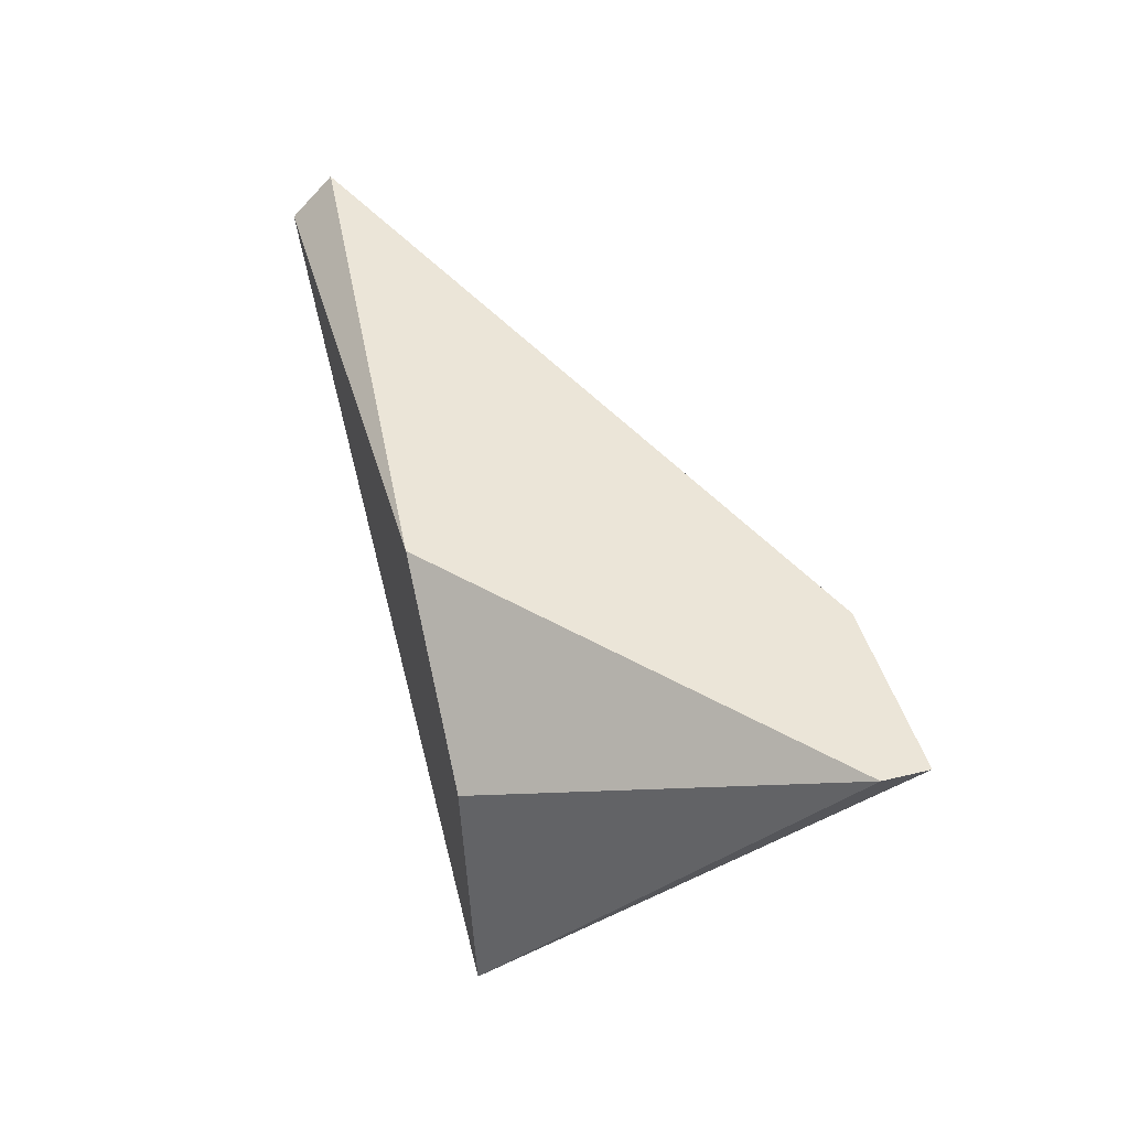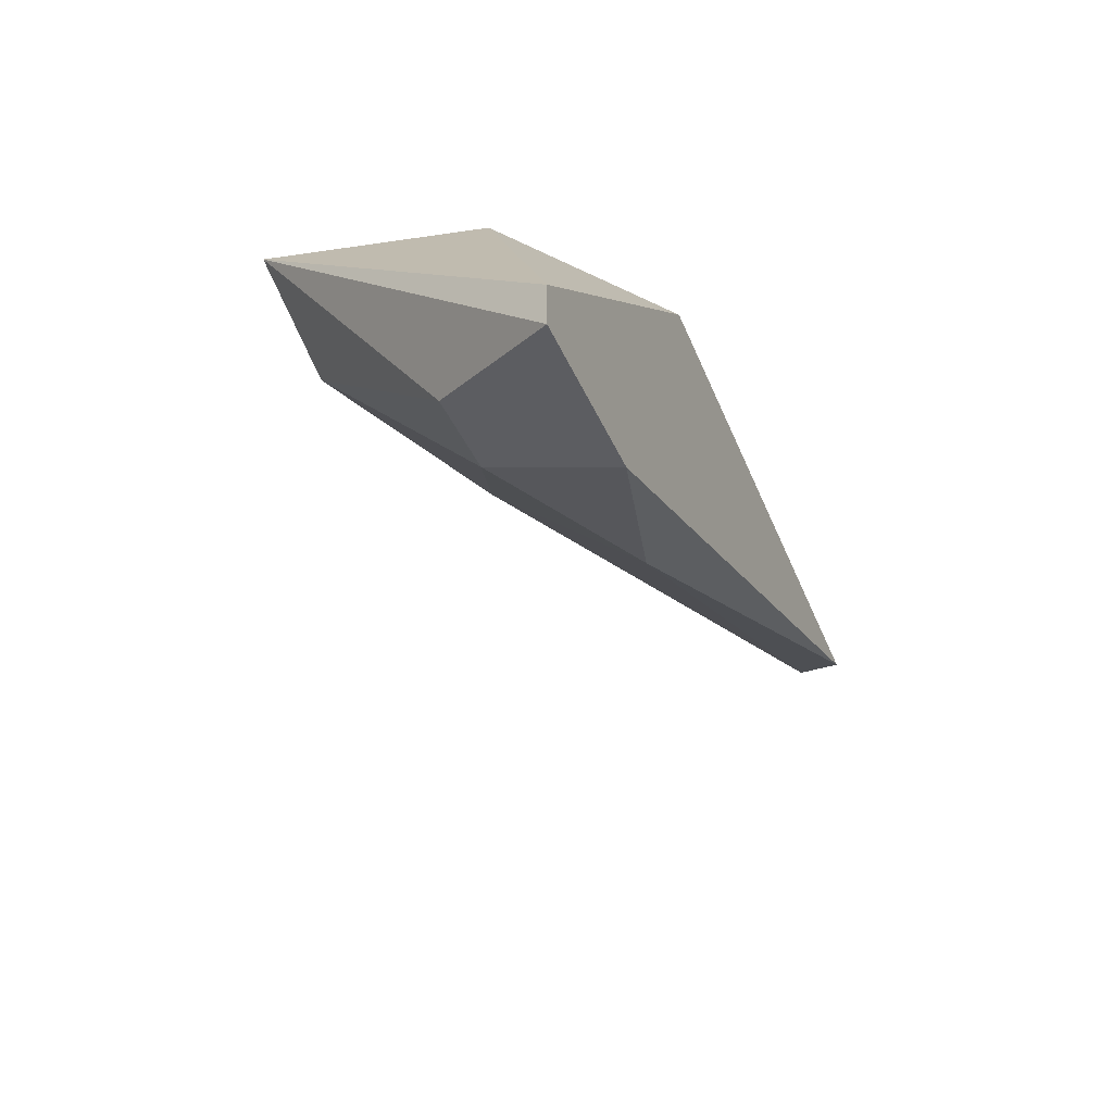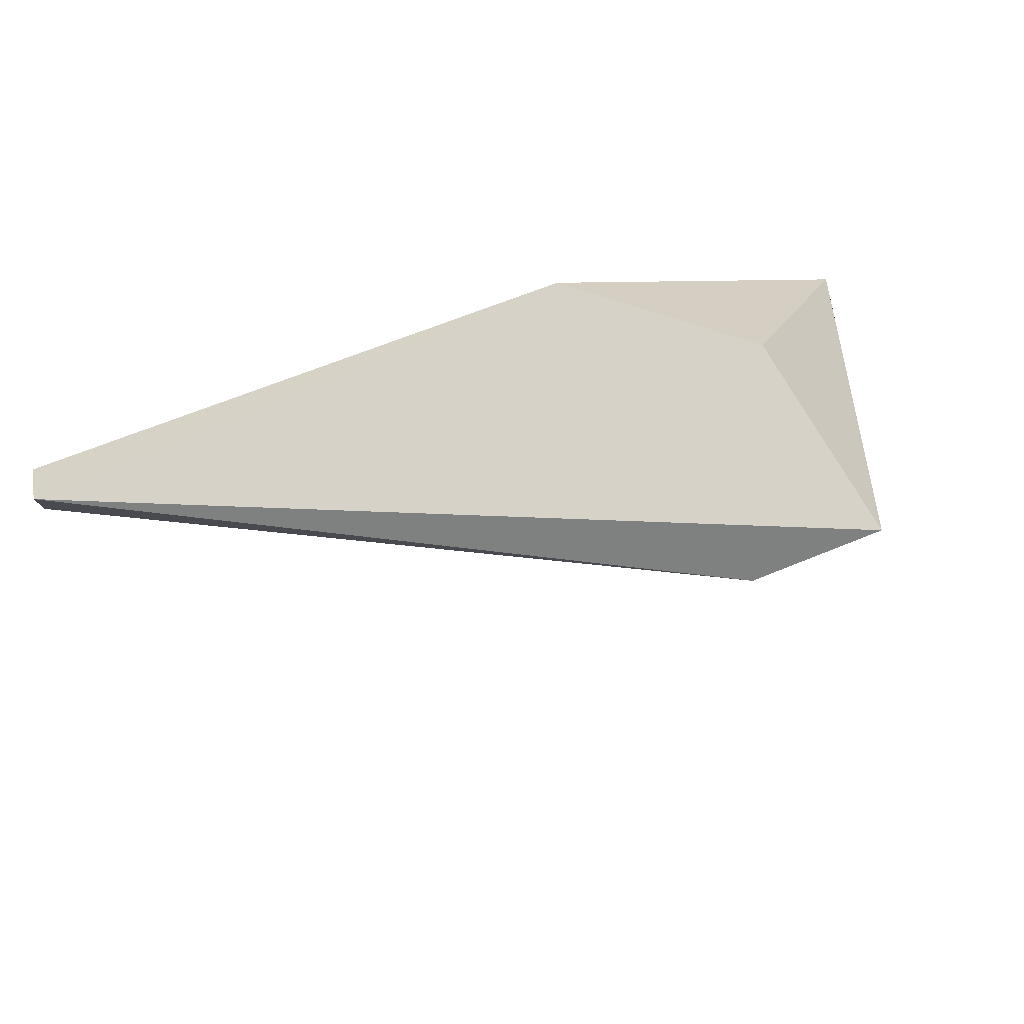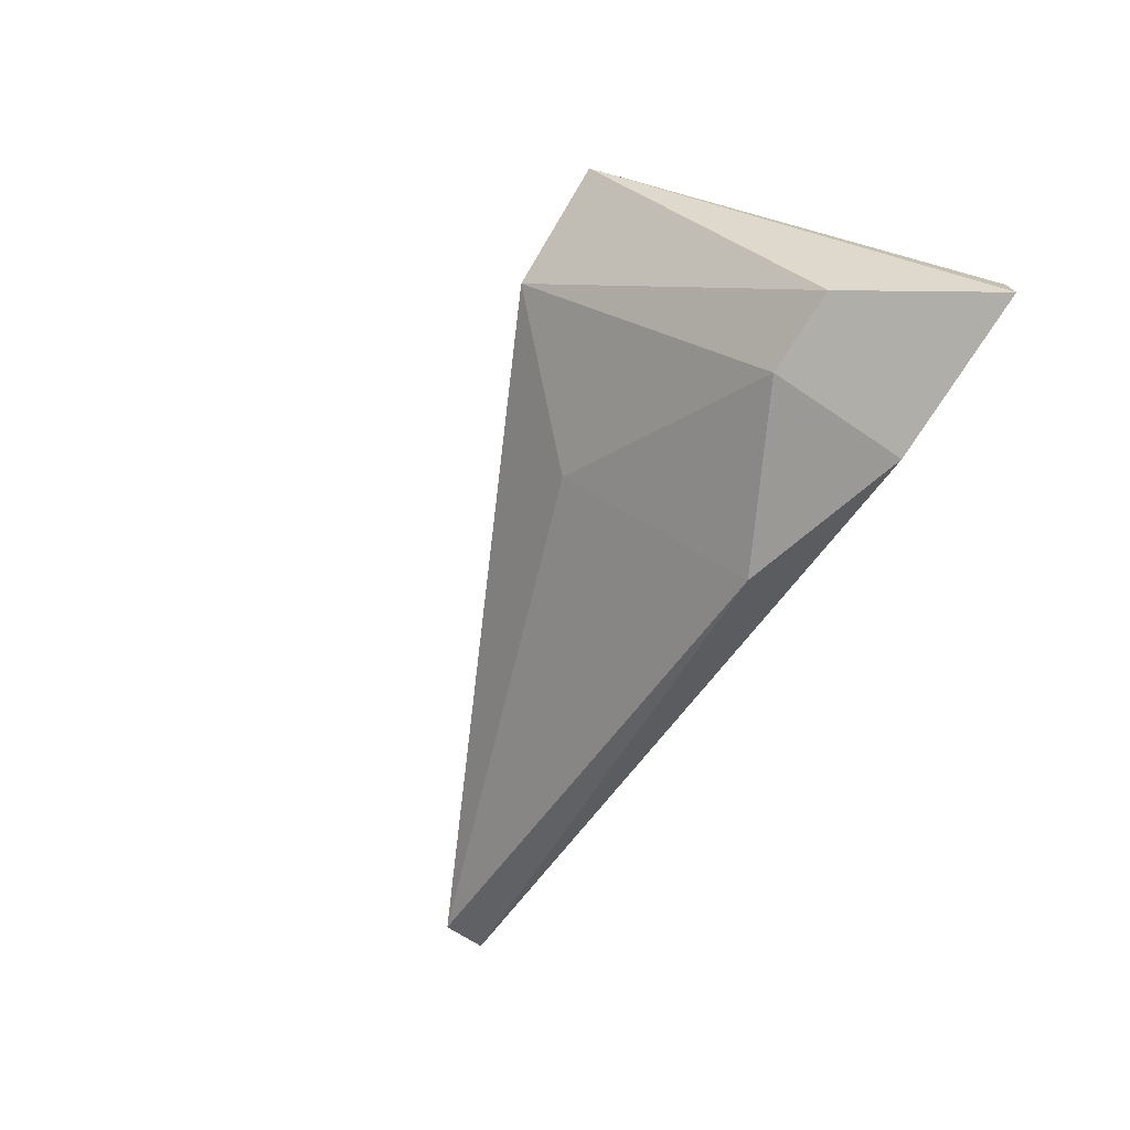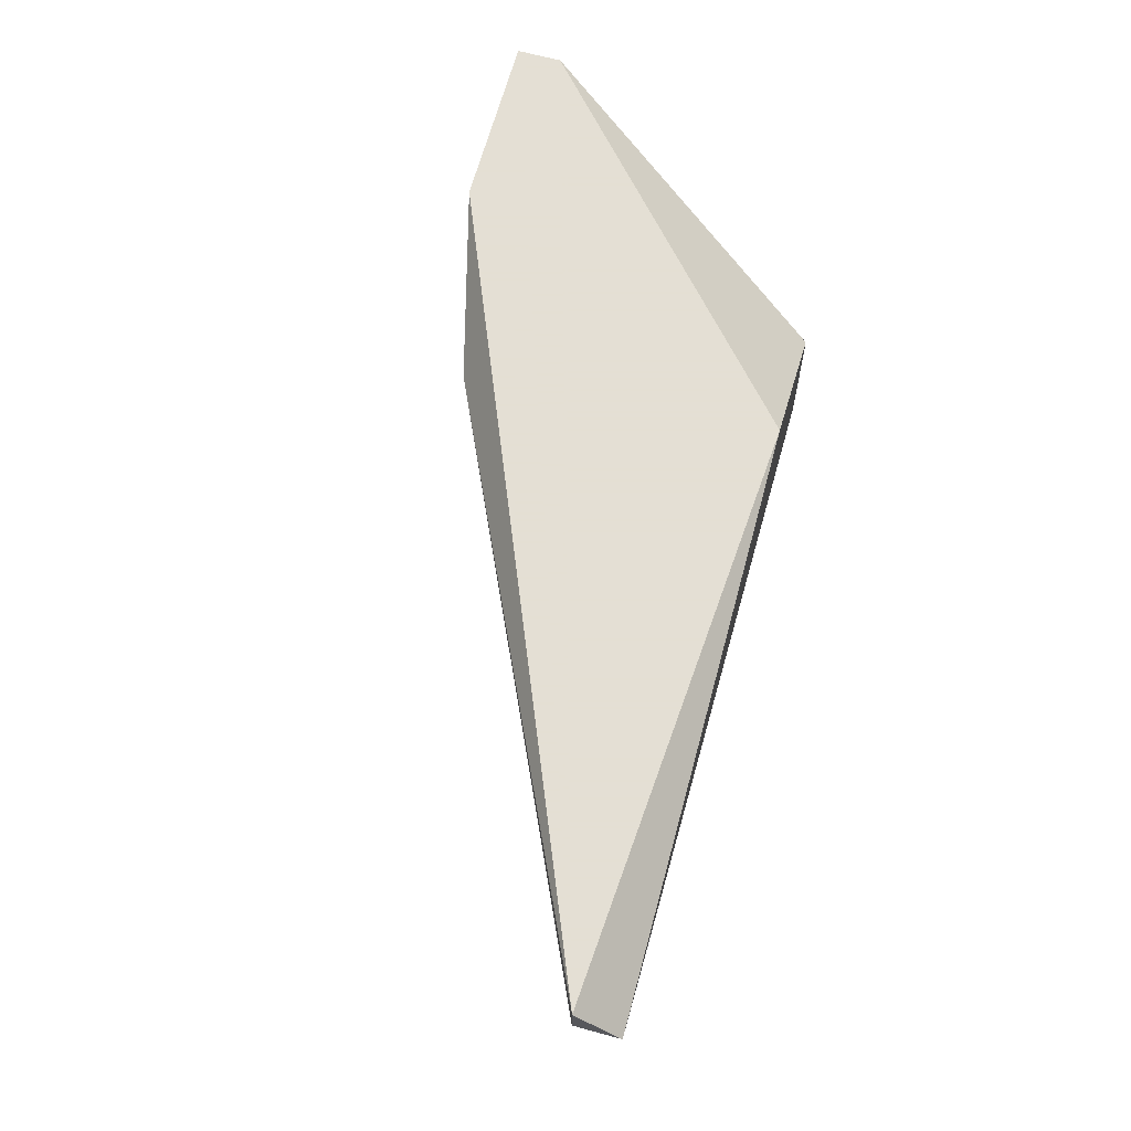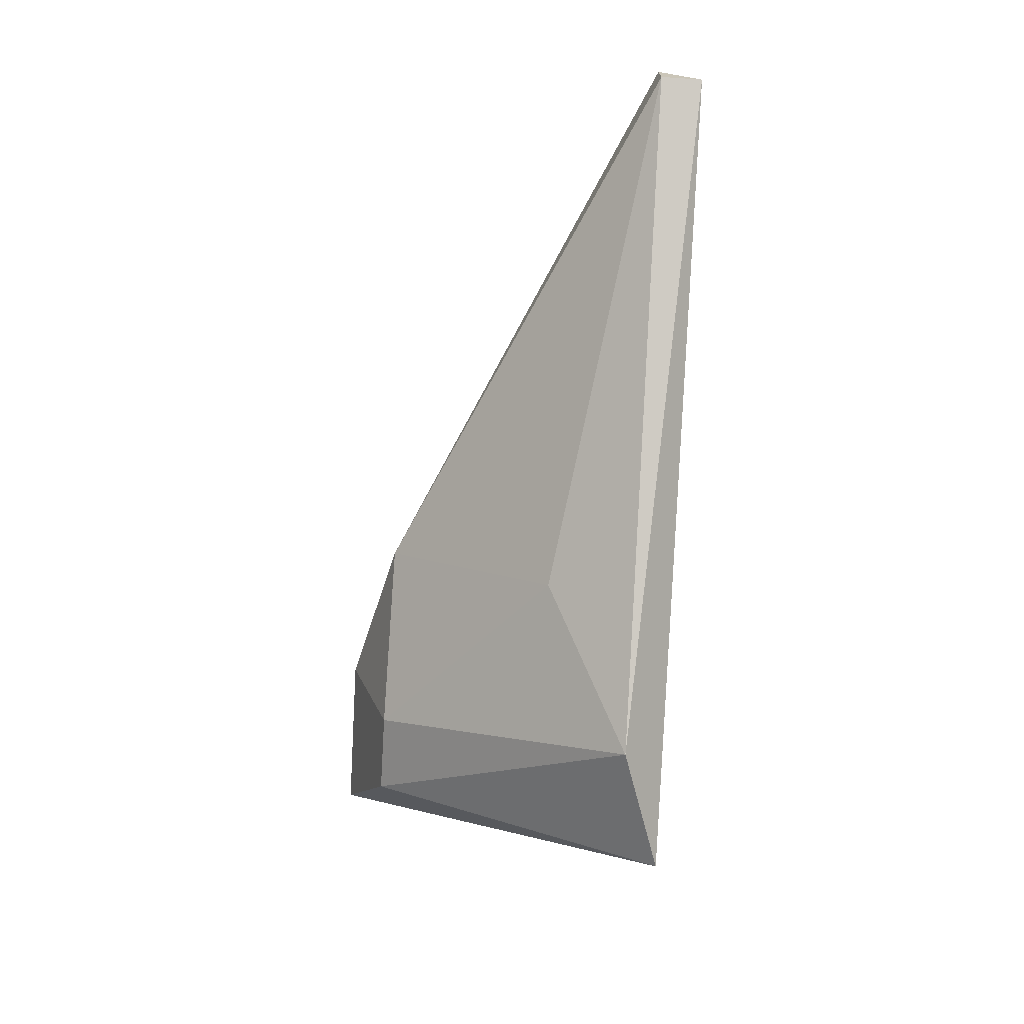
<metadata>
{"format":"obj","ext":"obj","renderer":"f3d","projection":"perspective","resolution":1024,"background":"white","views":[{"elev":46.0,"azim":74.4,"up":"+Y"},{"elev":-39.4,"azim":111.7,"up":"+Z"},{"elev":77.3,"azim":-19.1,"up":"+Z"},{"elev":-73.7,"azim":58.1,"up":"+Z"},{"elev":66.3,"azim":-74.7,"up":"+Y"},{"elev":-69.6,"azim":-93.7,"up":"+Y"}]}
</metadata>
<code>
v -0.01516 -0.002396 -0.006095
v -0.01446 0.00111 -0.011
v -0.02778 0.003214 -0.006797
v -0.02778 0.002513 -0.006095
v -0.02778 0.002513 -0.006797
v -0.01306 0.003214 -0.011
v -0.01306 0.003214 -0.01171
v -0.01726 -0.002396 -0.006797
v -0.01586 0.003214 -0.01171
v -0.01586 0.00111 -0.006095
v -0.01586 0.00111 -0.011
v -0.01937 -0.000292 -0.0082
v -0.01867 0.003214 -0.006095
v -0.01867 0.002513 -0.011
f 11 14 9
f 6 7 3
f 6 10 1
f 7 6 1
f 6 3 13
f 10 6 13
f 1 10 13
f 13 3 4
f 1 13 4
f 12 11 8
f 1 4 8
f 11 12 14
f 4 3 5
f 12 8 5
f 8 4 5
f 3 14 5
f 14 12 5
f 7 1 2
f 11 7 2
f 8 11 2
f 1 8 2
f 3 7 9
f 7 11 9
f 14 3 9

</code>
